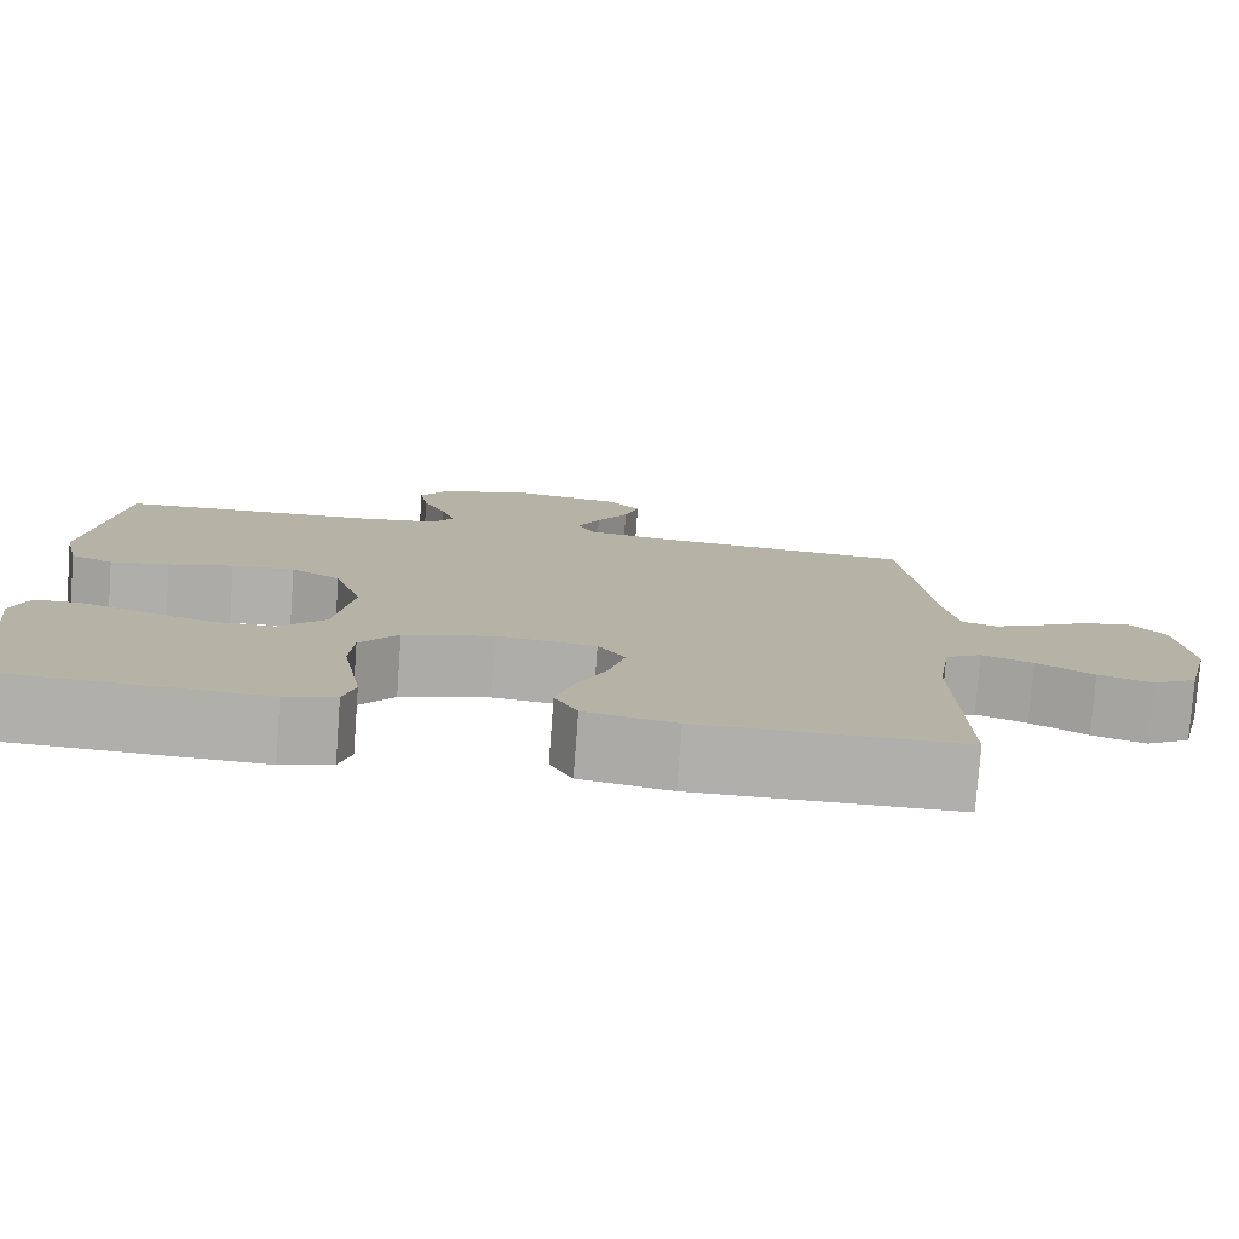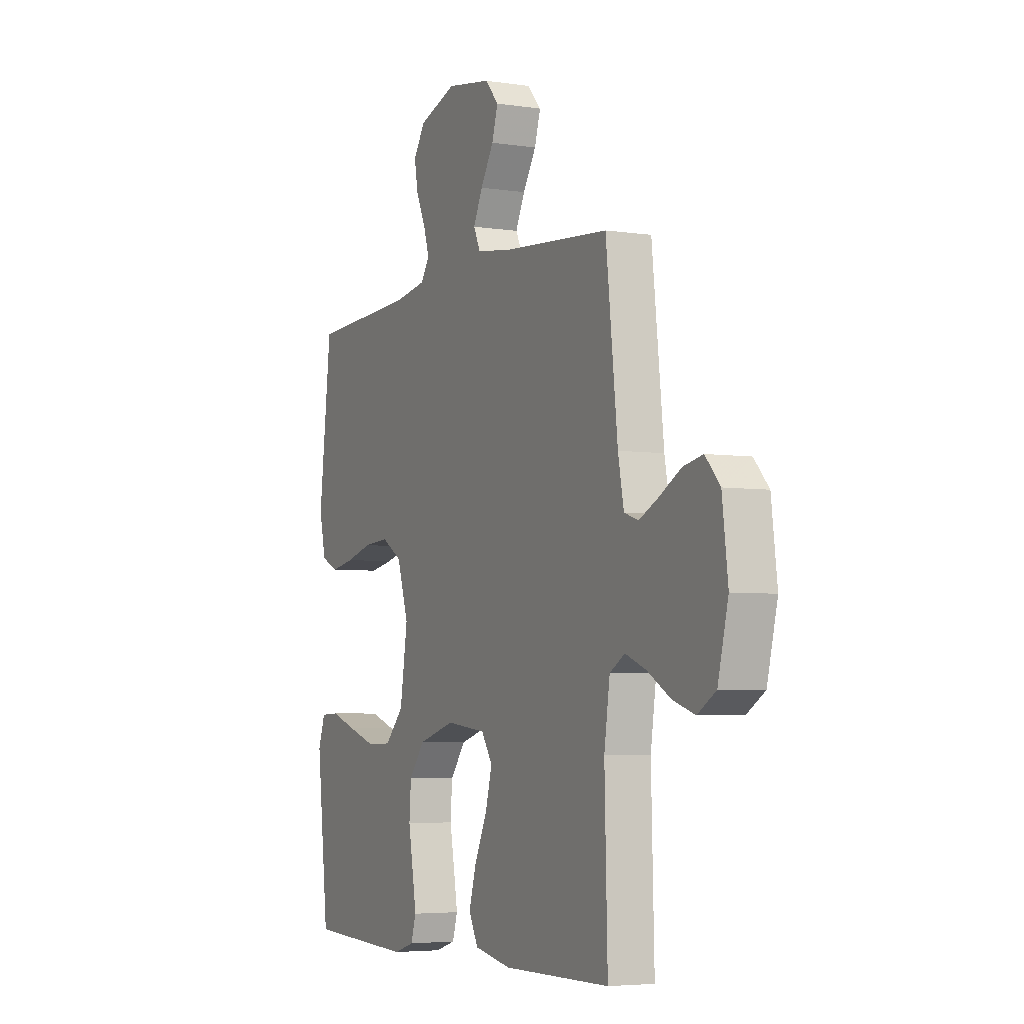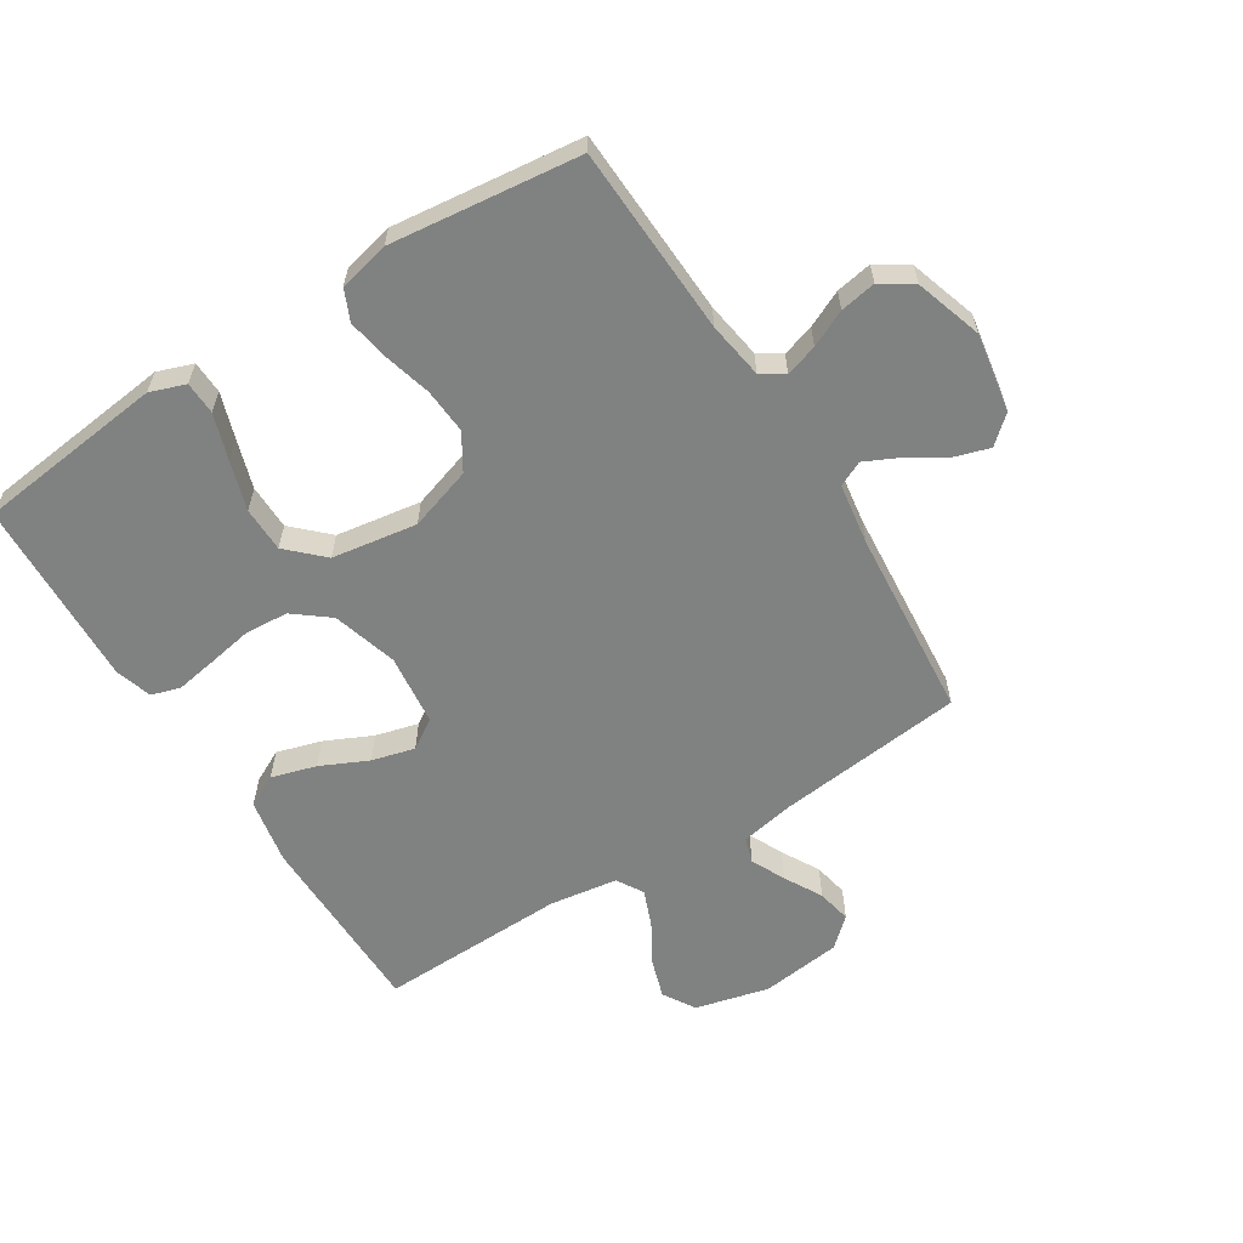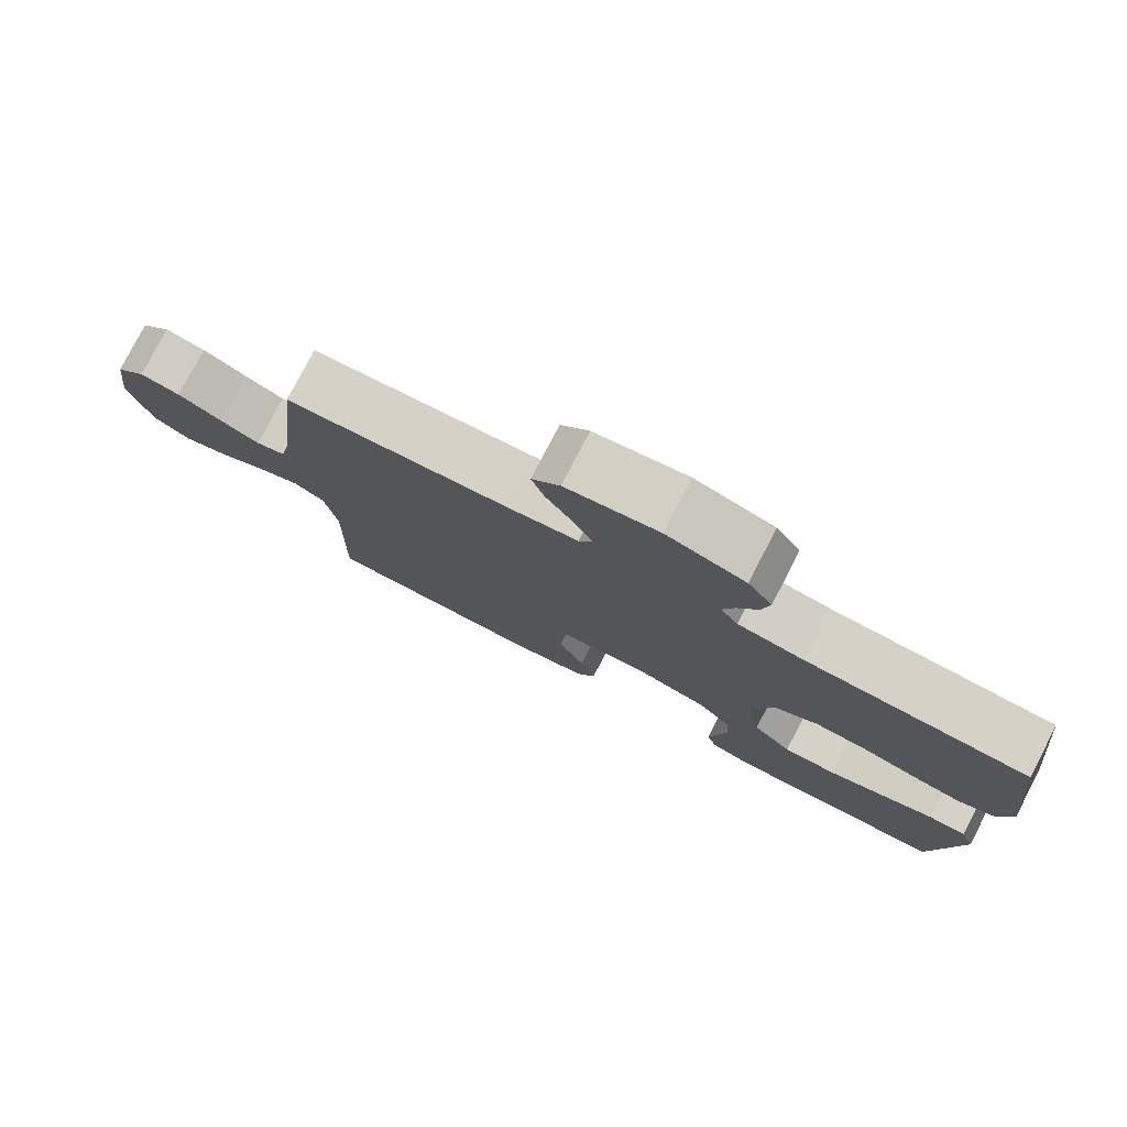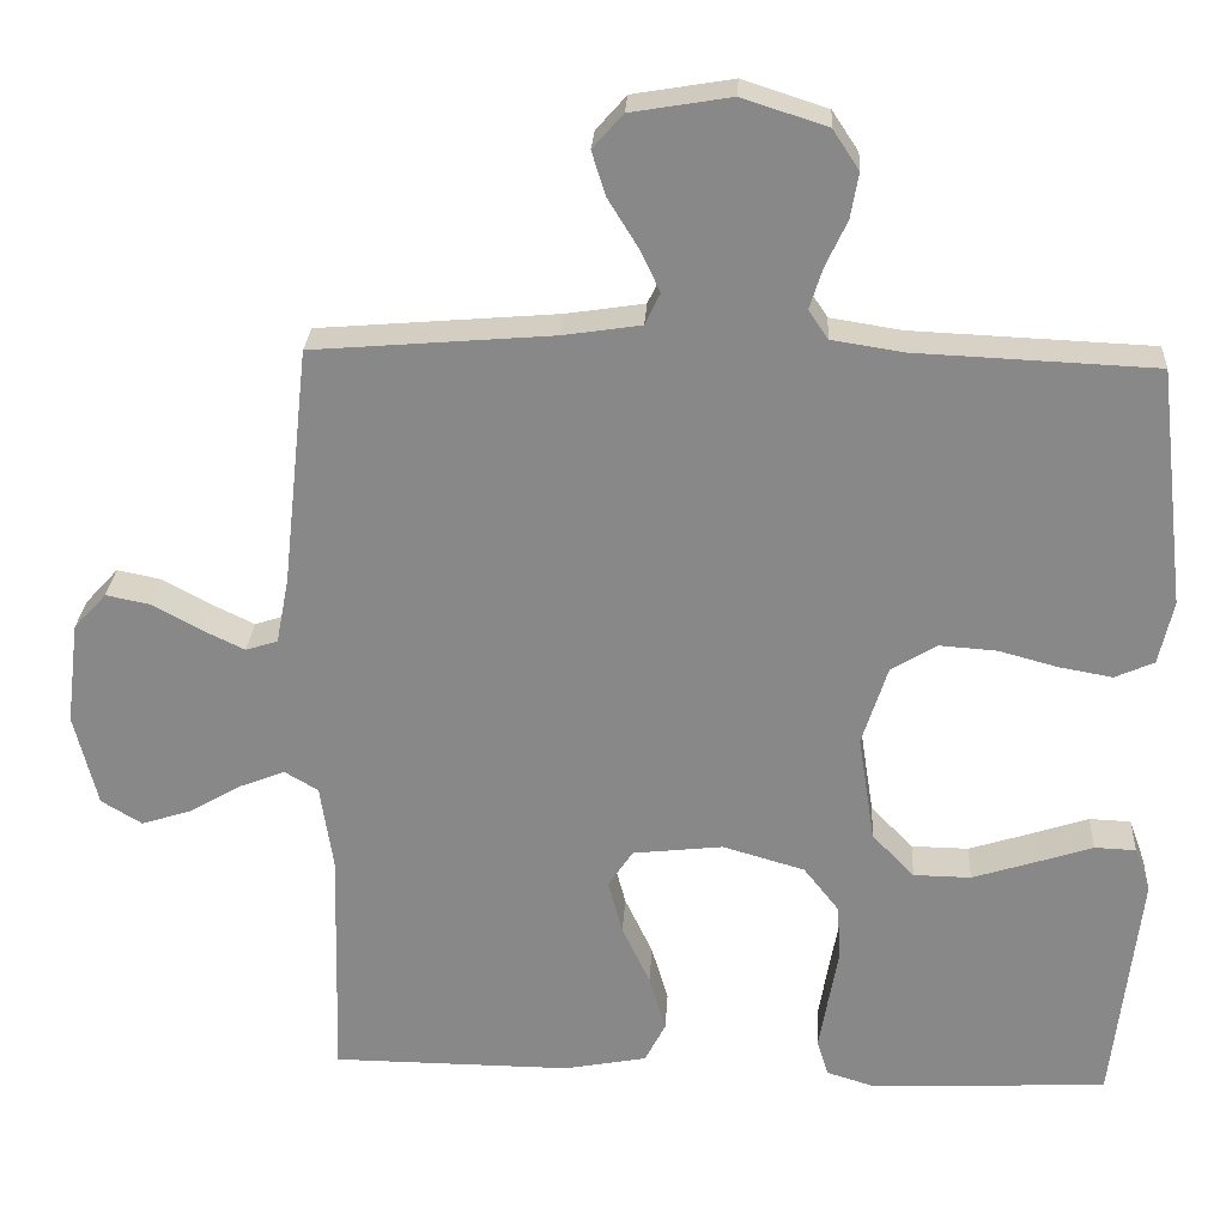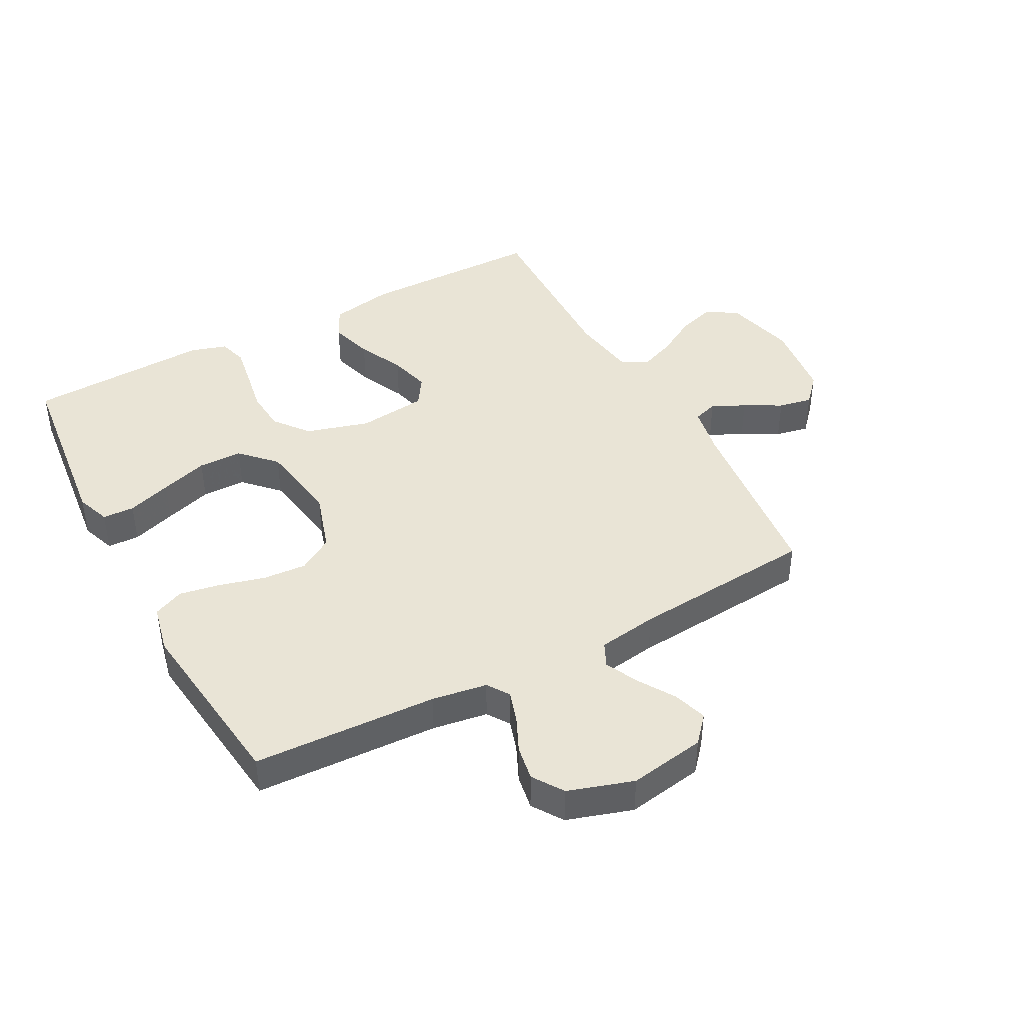
<metadata>
{"format":"obj","ext":"obj","renderer":"f3d","projection":"perspective","resolution":1024,"background":"white","views":[{"elev":-78.2,"azim":-4.3,"up":"+Z"},{"elev":-4.8,"azim":64.2,"up":"+Z"},{"elev":-60.3,"azim":-57.8,"up":"+Y"},{"elev":79.0,"azim":-152.6,"up":"+Z"},{"elev":26.7,"azim":-176.7,"up":"+Z"},{"elev":42.5,"azim":-28.3,"up":"+Y"}]}
</metadata>
<code>
v 0.5 0.07 0.5
v 0.533 0.07 0.2
v 0.549 0.07 0.117
v 0.589 0.07 0.104
v 0.643 0.07 0.13
v 0.703 0.07 0.163
v 0.758 0.07 0.174
v 0.799 0.07 0.129
v 0.815 0.07 0
v 0.786 0.07 -0.117
v 0.735 0.07 -0.148
v 0.673 0.07 -0.128
v 0.608 0.07 -0.09
v 0.55 0.07 -0.067
v 0.508 0.07 -0.092
v 0.492 0.07 -0.2
v 0.5 0.07 -0.5
v 0.2 0.07 -0.502
v 0.096 0.07 -0.482
v 0.07 0.07 -0.431
v 0.091 0.07 -0.36
v 0.126 0.07 -0.285
v 0.144 0.07 -0.217
v 0.113 0.07 -0.17
v 0 0.07 -0.157
v -0.103 0.07 -0.187
v -0.147 0.07 -0.243
v -0.152 0.07 -0.312
v -0.139 0.07 -0.384
v -0.128 0.07 -0.449
v -0.142 0.07 -0.495
v -0.2 0.07 -0.513
v -0.5 0.07 -0.5
v -0.534 0.07 -0.2
v -0.514 0.07 -0.144
v -0.462 0.07 -0.142
v -0.39 0.07 -0.166
v -0.312 0.07 -0.191
v -0.24 0.07 -0.19
v -0.187 0.07 -0.135
v -0.166 0.07 0
v -0.198 0.07 0.1
v -0.255 0.07 0.135
v -0.327 0.07 0.13
v -0.401 0.07 0.11
v -0.468 0.07 0.098
v -0.517 0.07 0.12
v -0.535 0.07 0.2
v -0.5 0.07 0.5
v -0.2 0.07 0.513
v -0.11 0.07 0.527
v -0.086 0.07 0.563
v -0.102 0.07 0.614
v -0.129 0.07 0.672
v -0.139 0.07 0.729
v -0.106 0.07 0.779
v 0 0.07 0.813
v 0.125 0.07 0.792
v 0.163 0.07 0.749
v 0.146 0.07 0.694
v 0.109 0.07 0.634
v 0.083 0.07 0.58
v 0.102 0.07 0.54
v 0.2 0.07 0.525
v 0.5 0 0.5
v 0.533 0 0.2
v 0.549 0 0.117
v 0.589 0 0.104
v 0.643 0 0.13
v 0.703 0 0.163
v 0.758 0 0.174
v 0.799 0 0.129
v 0.815 0 0
v 0.786 0 -0.117
v 0.735 0 -0.148
v 0.673 0 -0.128
v 0.608 0 -0.09
v 0.55 0 -0.067
v 0.508 0 -0.092
v 0.492 0 -0.2
v 0.5 0 -0.5
v 0.2 0 -0.502
v 0.096 0 -0.482
v 0.07 0 -0.431
v 0.091 0 -0.36
v 0.126 0 -0.285
v 0.144 0 -0.217
v 0.113 0 -0.17
v 0 0 -0.157
v -0.103 0 -0.187
v -0.147 0 -0.243
v -0.152 0 -0.312
v -0.139 0 -0.384
v -0.128 0 -0.449
v -0.142 0 -0.495
v -0.2 0 -0.513
v -0.5 0 -0.5
v -0.534 0 -0.2
v -0.514 0 -0.144
v -0.462 0 -0.142
v -0.39 0 -0.166
v -0.312 0 -0.191
v -0.24 0 -0.19
v -0.187 0 -0.135
v -0.166 0 0
v -0.198 0 0.1
v -0.255 0 0.135
v -0.327 0 0.13
v -0.401 0 0.11
v -0.468 0 0.098
v -0.517 0 0.12
v -0.535 0 0.2
v -0.5 0 0.5
v -0.2 0 0.513
v -0.11 0 0.527
v -0.086 0 0.563
v -0.102 0 0.614
v -0.129 0 0.672
v -0.139 0 0.729
v -0.106 0 0.779
v 0 0 0.813
v 0.125 0 0.792
v 0.163 0 0.749
v 0.146 0 0.694
v 0.109 0 0.634
v 0.083 0 0.58
v 0.102 0 0.54
v 0.2 0 0.525
f 58 59 60 61
f 58 61 62
f 57 58 62
f 56 57 62
f 53 54 55 56
f 52 53 56 62
f 51 52 62 63
f 47 48 49 50
f 44 45 46 47
f 43 44 47 50
f 42 43 50 51
f 34 35 36 37
f 34 37 38
f 33 34 38 39
f 28 29 30 31
f 28 31 32 33
f 19 20 21 22
f 19 22 23
f 16 17 18 19
f 15 16 19 23
f 14 15 23 24
f 10 11 12 13
f 10 13 14
f 9 10 14
f 5 6 7 8
f 4 5 8 9
f 3 4 9 14
f 64 1 2
f 41 42 51 63
f 40 41 63 64
f 28 33 39 40
f 27 28 40
f 26 27 40 64
f 25 26 64 2
f 14 24 25
f 2 3 14 25
f 125 124 123 122
f 126 125 122
f 126 122 121
f 126 121 120
f 120 119 118 117
f 126 120 117 116
f 127 126 116 115
f 114 113 112 111
f 111 110 109 108
f 114 111 108 107
f 115 114 107 106
f 101 100 99 98
f 102 101 98
f 103 102 98 97
f 95 94 93 92
f 97 96 95 92
f 86 85 84 83
f 87 86 83
f 83 82 81 80
f 87 83 80 79
f 88 87 79 78
f 77 76 75 74
f 78 77 74
f 78 74 73
f 72 71 70 69
f 73 72 69 68
f 78 73 68 67
f 66 65 128
f 127 115 106 105
f 128 127 105 104
f 104 103 97 92
f 104 92 91
f 128 104 91 90
f 66 128 90 89
f 89 88 78
f 89 78 67 66
f 1 65 66 2
f 2 66 67 3
f 3 67 68 4
f 4 68 69 5
f 5 69 70 6
f 6 70 71 7
f 7 71 72 8
f 8 72 73 9
f 9 73 74 10
f 10 74 75 11
f 11 75 76 12
f 12 76 77 13
f 13 77 78 14
f 14 78 79 15
f 15 79 80 16
f 16 80 81 17
f 17 81 82 18
f 18 82 83 19
f 19 83 84 20
f 20 84 85 21
f 21 85 86 22
f 22 86 87 23
f 23 87 88 24
f 24 88 89 25
f 25 89 90 26
f 26 90 91 27
f 27 91 92 28
f 28 92 93 29
f 29 93 94 30
f 30 94 95 31
f 31 95 96 32
f 32 96 97 33
f 33 97 98 34
f 34 98 99 35
f 35 99 100 36
f 36 100 101 37
f 37 101 102 38
f 38 102 103 39
f 39 103 104 40
f 40 104 105 41
f 41 105 106 42
f 42 106 107 43
f 43 107 108 44
f 44 108 109 45
f 45 109 110 46
f 46 110 111 47
f 47 111 112 48
f 48 112 113 49
f 49 113 114 50
f 50 114 115 51
f 51 115 116 52
f 52 116 117 53
f 53 117 118 54
f 54 118 119 55
f 55 119 120 56
f 56 120 121 57
f 57 121 122 58
f 58 122 123 59
f 59 123 124 60
f 60 124 125 61
f 61 125 126 62
f 62 126 127 63
f 63 127 128 64
f 64 128 65 1

</code>
